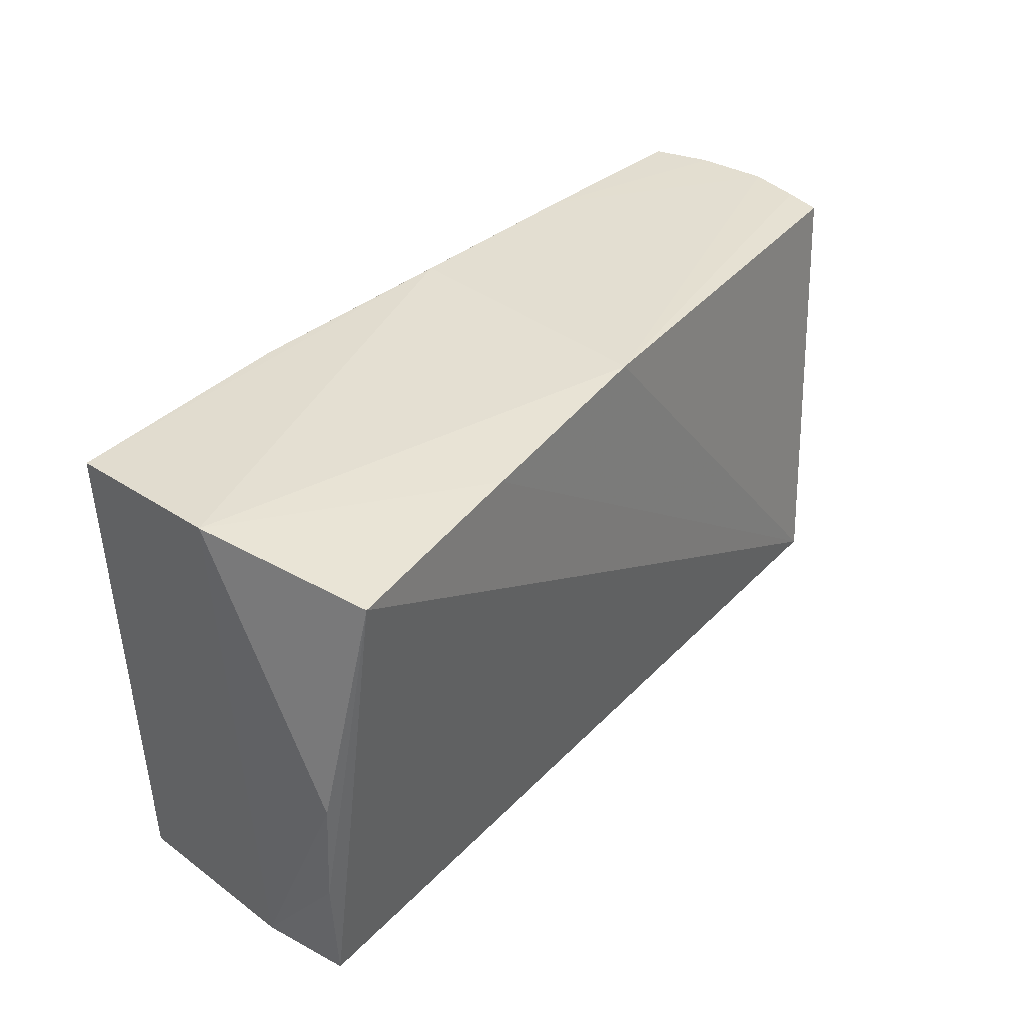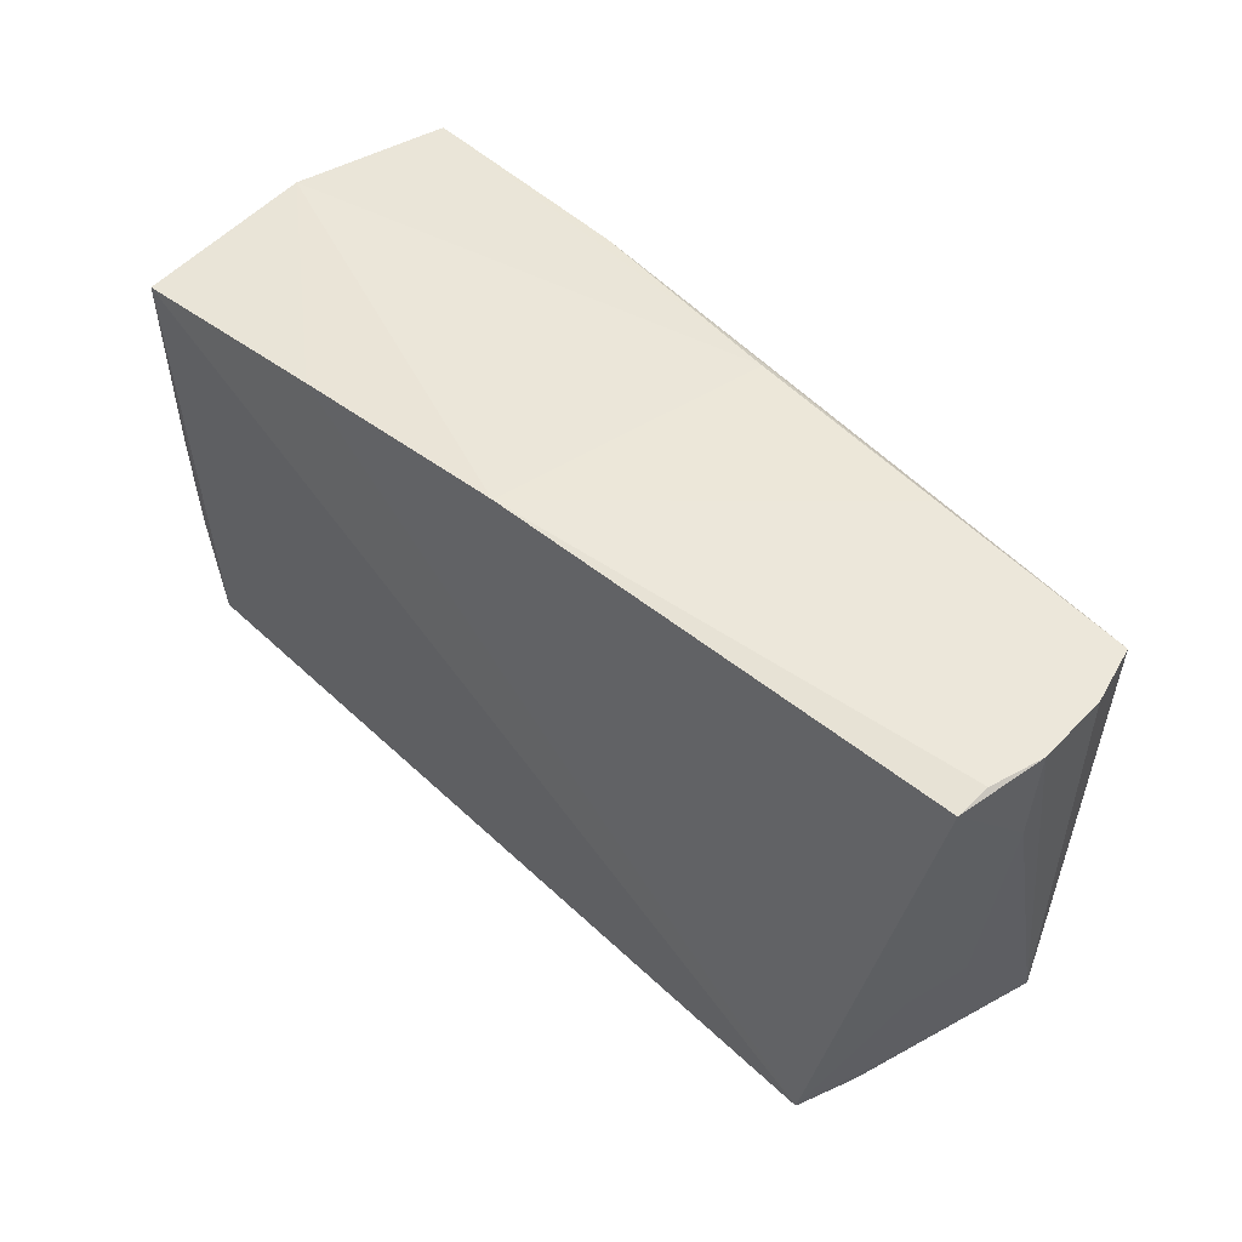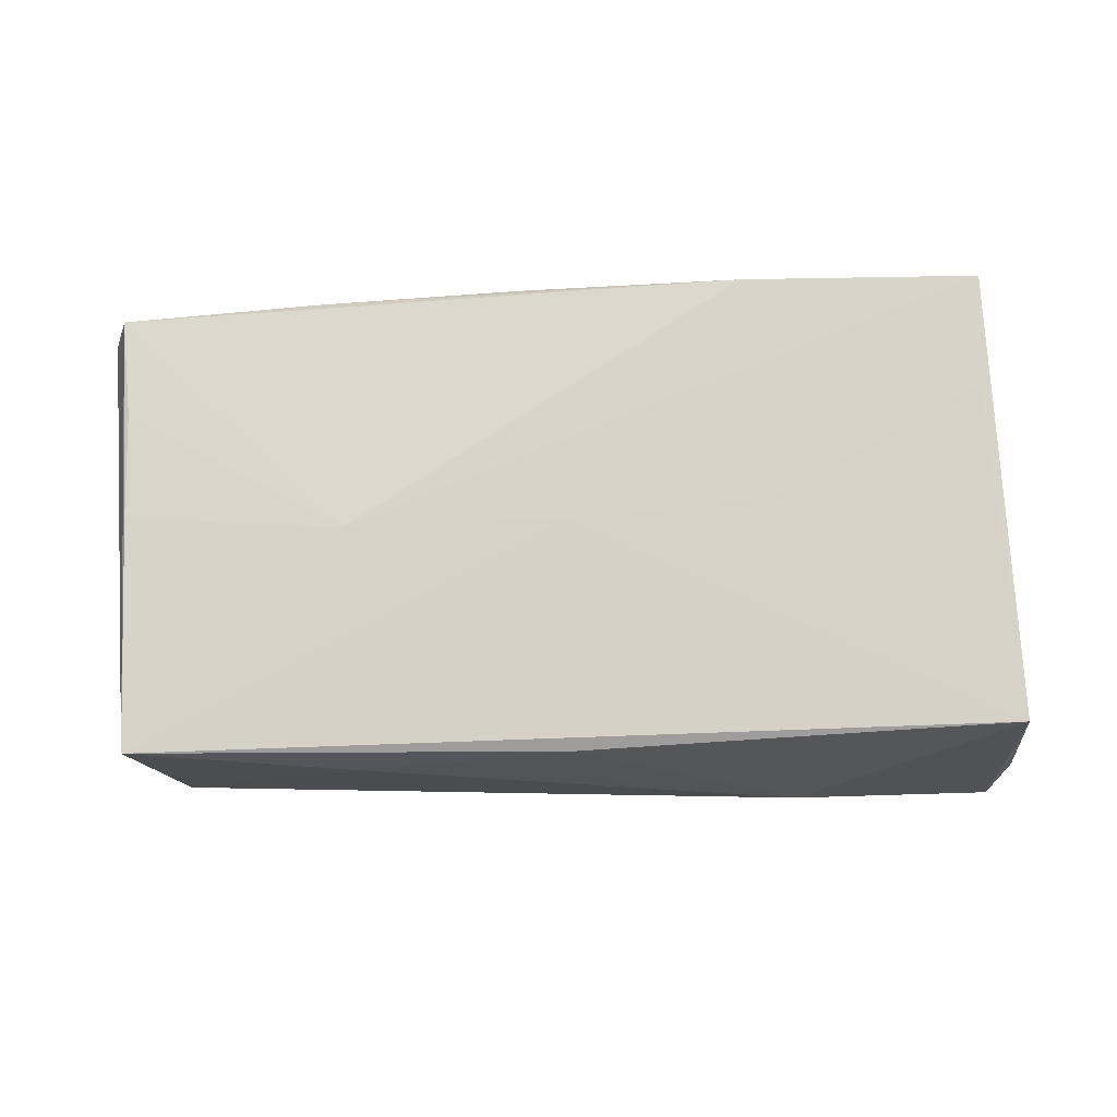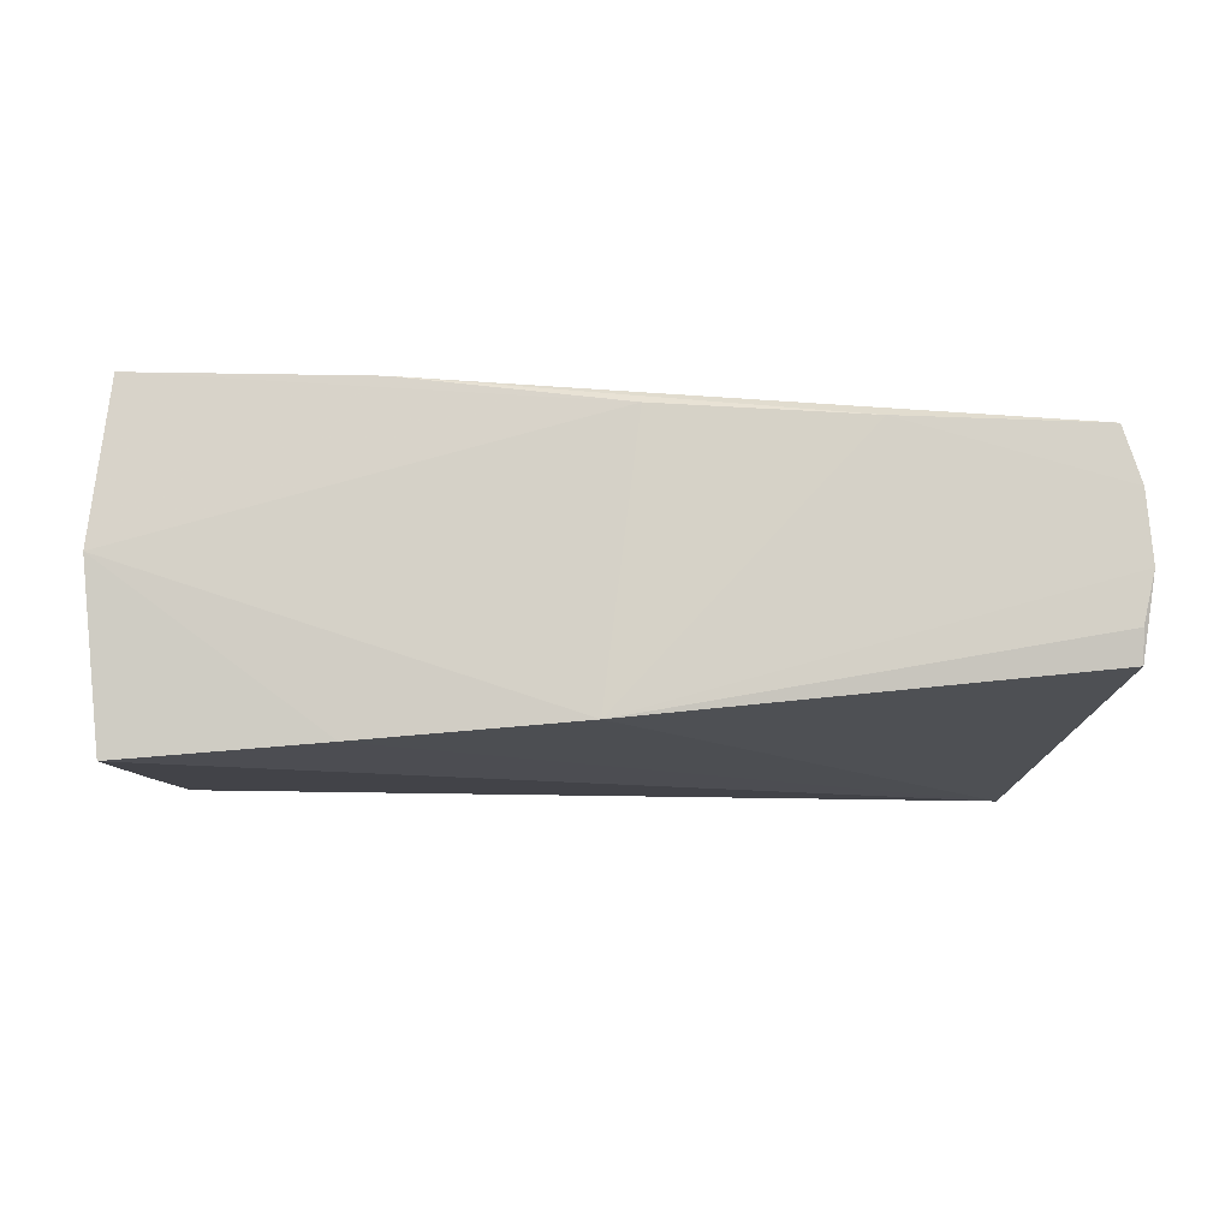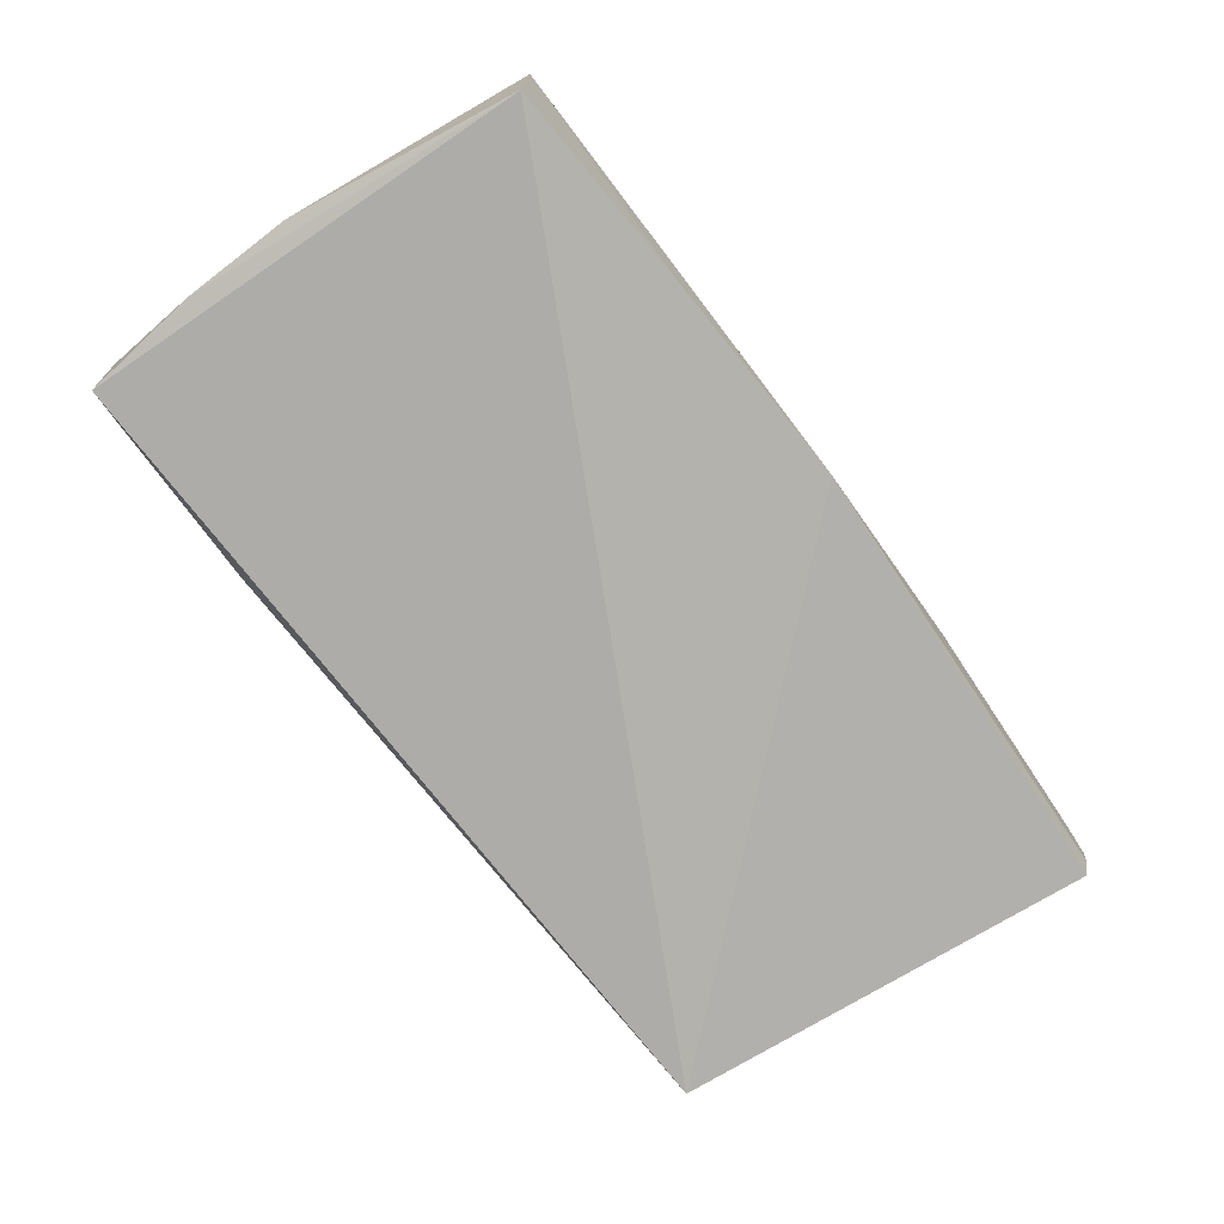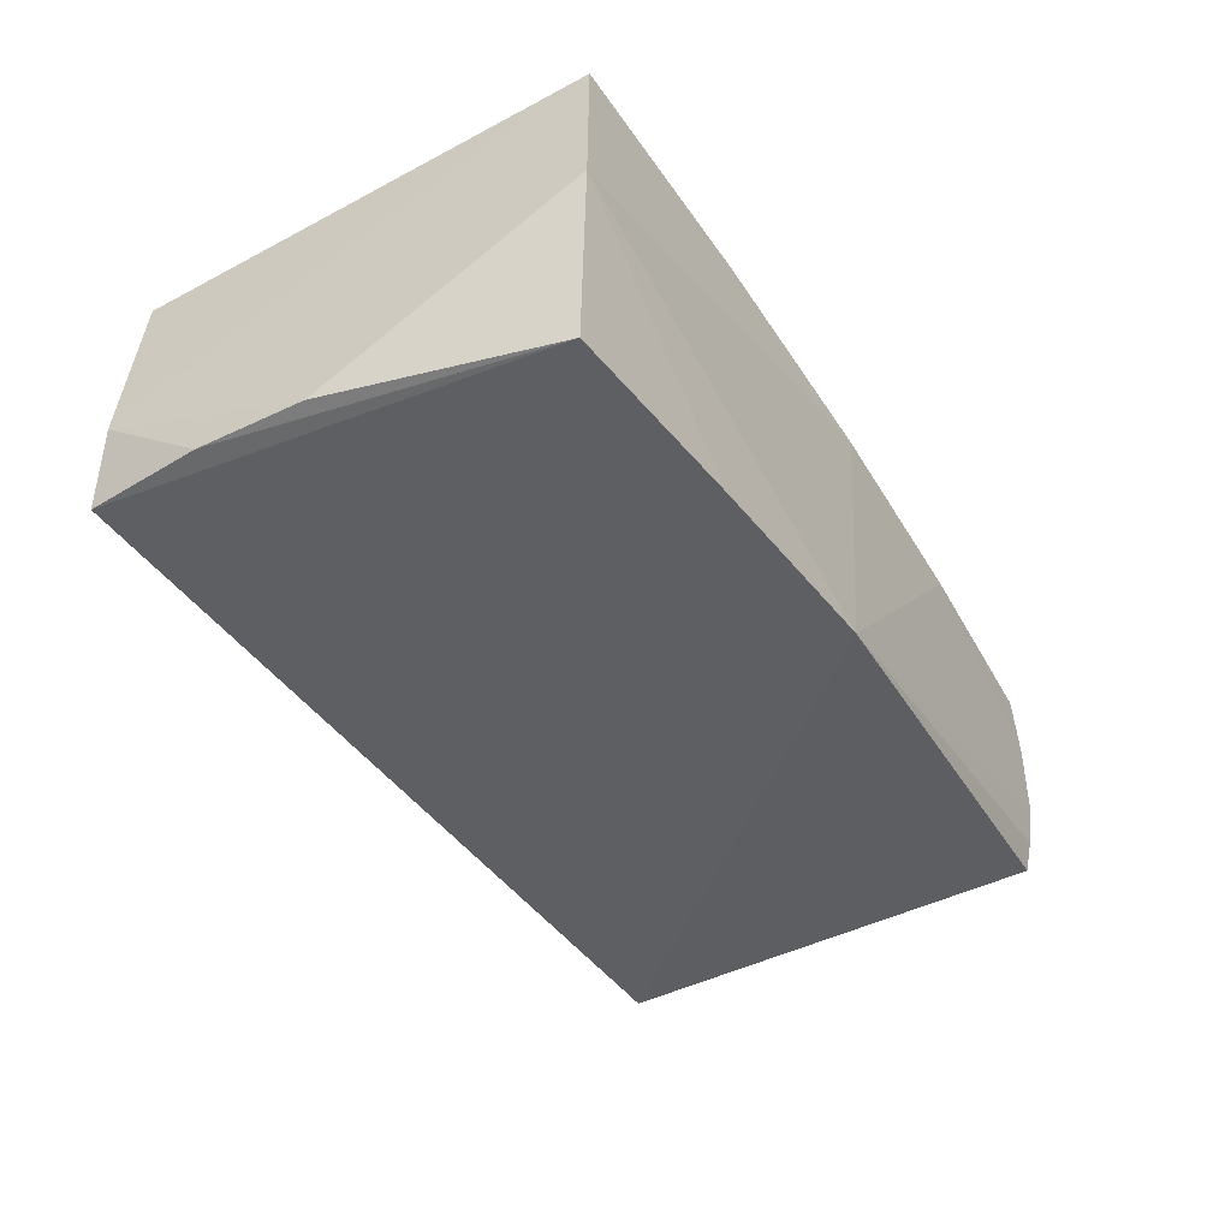
<metadata>
{"format":"obj","ext":"obj","renderer":"f3d","projection":"perspective","resolution":1024,"background":"white","views":[{"elev":36.9,"azim":127.3,"up":"+Y"},{"elev":46.8,"azim":-133.5,"up":"+Y"},{"elev":71.1,"azim":-1.1,"up":"+Z"},{"elev":-12.2,"azim":-177.5,"up":"+Z"},{"elev":-79.4,"azim":127.3,"up":"+Z"},{"elev":-43.1,"azim":121.3,"up":"+Z"}]}
</metadata>
<code>
v -0.05449 -0.02842 0.01318
v -0.05792 0.02425 -0.01058
v -0.002473 -0.002001 0.01756
v -0.05477 -0.01259 0.0002345
v -0.0009904 -0.02964 0.006815
v 0.02584 -0.03068 -0.007527
v -0.003161 0.0282 -0.01628
v -0.02763 -0.02954 0.007343
v -0.0489 -0.02559 -0.01773
v -0.002083 -0.02914 0.0132
v -0.05537 0.01332 0.01467
v -0.05939 0.02538 -0.0005503
v 0.01941 0.02751 0.02026
v -0.05799 0.02512 -0.006704
v 0.0218 -0.0001146 0.01822
v -0.03239 0.02749 0.01531
v 0.05016 0.02811 0.001635
v 0.04816 0.02634 -0.01989
v -0.05842 0.01327 -0.0001404
v 0.04813 0.02696 0.0213
v -4.717e-05 -0.02999 0.001916
v -0.05527 0.0002143 0.01434
v 0.05279 -0.02727 -0.005672
v 0.05279 -0.001189 -0.01656
v 0.05279 -0.01439 -0.0159
v -0.05326 -0.01307 -0.007198
v -0.007271 0.0282 0.0168
v -0.05026 -0.02737 -0.009898
v 0.02335 0.02745 -0.01823
v -0.0565 0.0259 0.01463
v -0.05867 0.02565 0.007903
v -0.02886 -0.002263 0.01674
v 0.05139 -0.02874 -0.01532
v -0.05223 -0.02684 -0.00142
v 0.04719 0.01307 0.02002
v 0.05056 -0.02716 0.01537
f 6 9 33
f 33 36 6
f 19 1 12
f 20 36 23
f 36 33 23
f 6 36 10
f 10 36 1
f 1 36 3
f 12 1 31
f 1 30 31
f 24 23 25
f 25 23 33
f 8 10 1
f 35 36 20
f 20 3 35
f 1 3 32
f 32 3 20
f 34 26 9
f 18 33 9
f 24 25 18
f 18 25 33
f 2 7 9
f 2 19 12
f 9 26 2
f 2 26 19
f 17 27 20
f 17 7 27
f 24 18 17
f 17 23 24
f 20 23 17
f 27 7 16
f 16 31 30
f 12 31 16
f 16 7 12
f 6 10 5
f 10 8 5
f 15 3 36
f 36 35 15
f 15 35 3
f 22 30 1
f 1 32 22
f 13 32 20
f 30 32 13
f 20 27 13
f 13 16 30
f 27 16 13
f 1 34 28
f 28 34 9
f 28 8 1
f 28 9 6
f 6 8 28
f 19 26 4
f 26 34 4
f 1 19 4
f 4 34 1
f 12 7 14
f 14 2 12
f 7 2 14
f 7 17 29
f 29 17 18
f 9 7 29
f 29 18 9
f 21 8 6
f 6 5 21
f 21 5 8
f 11 32 30
f 30 22 11
f 11 22 32

</code>
